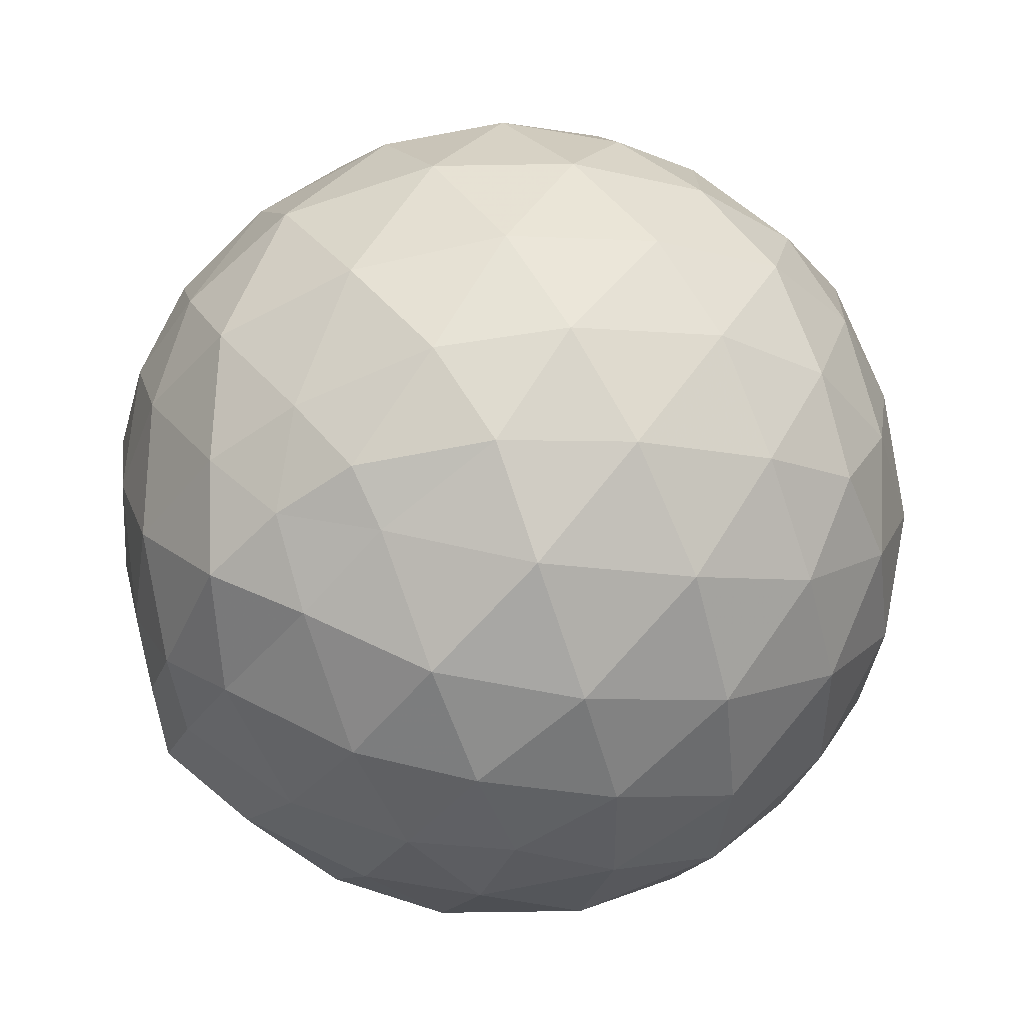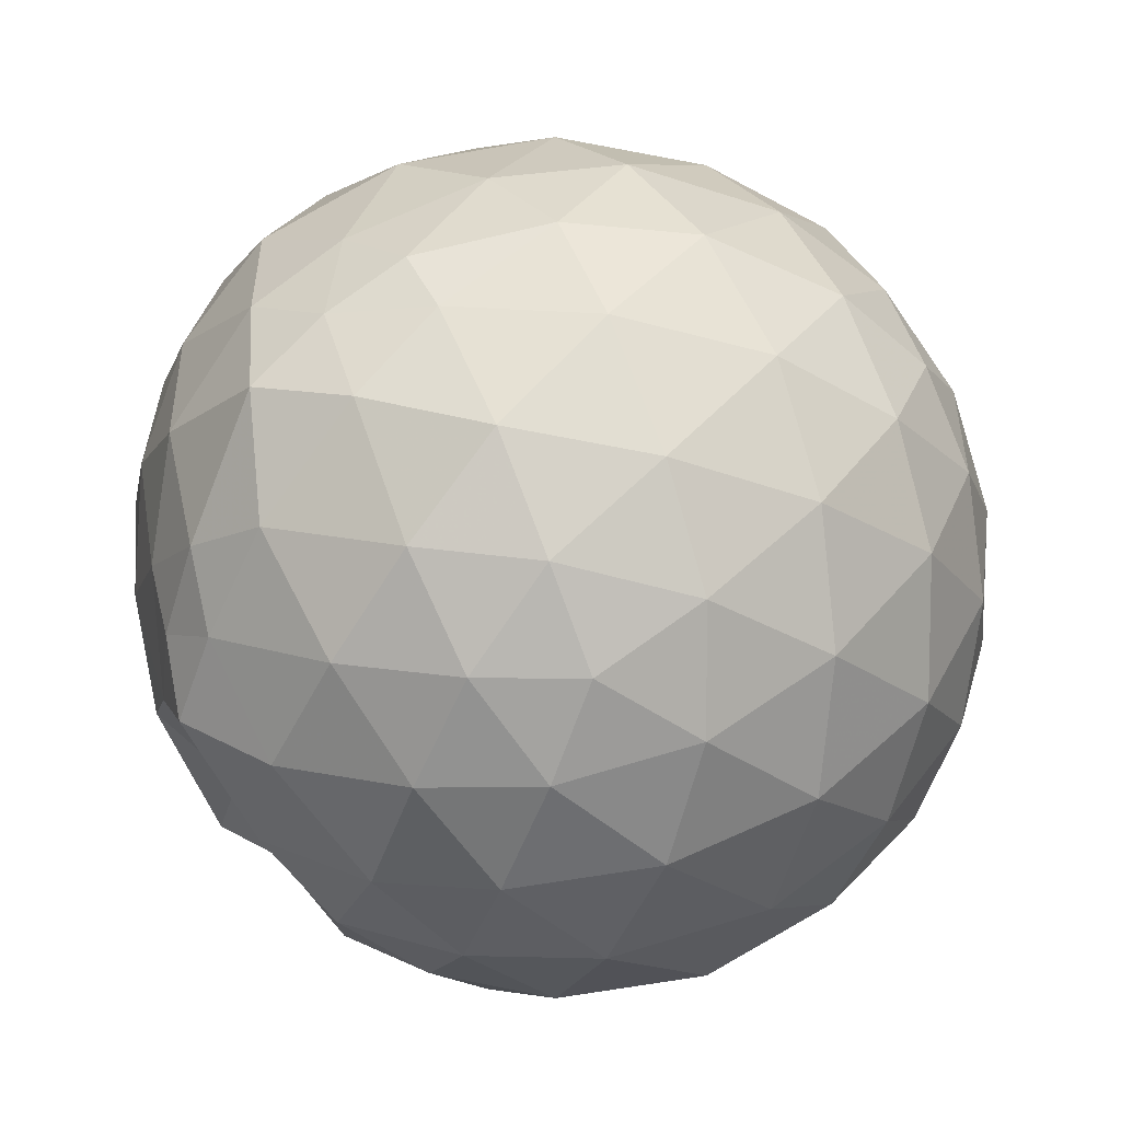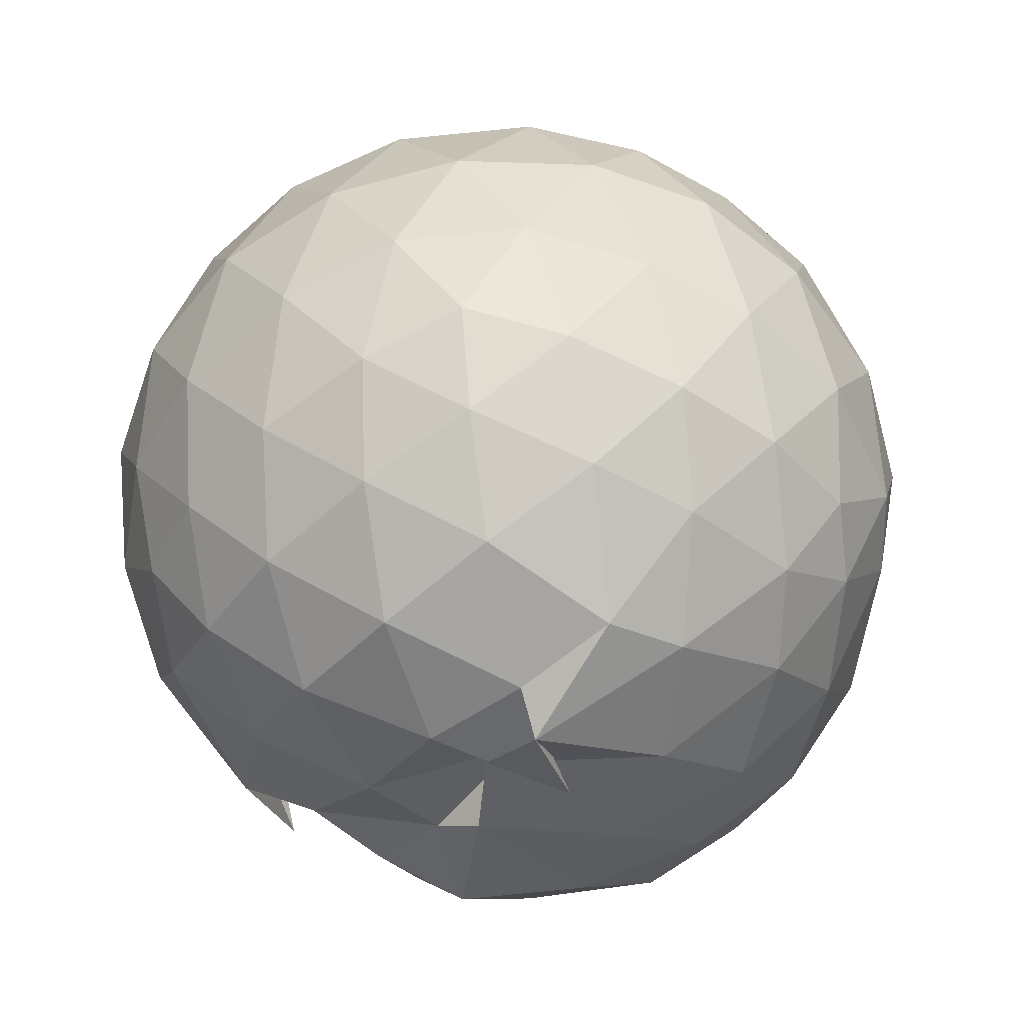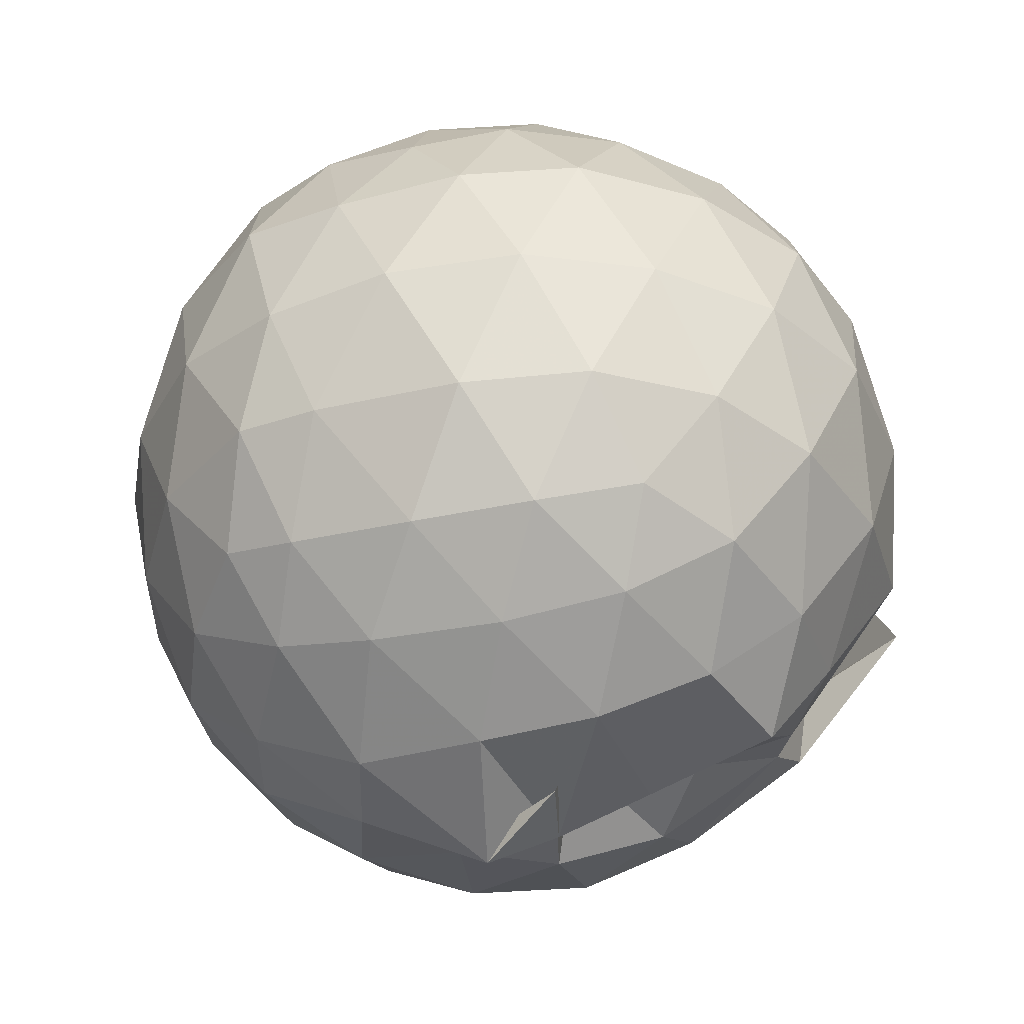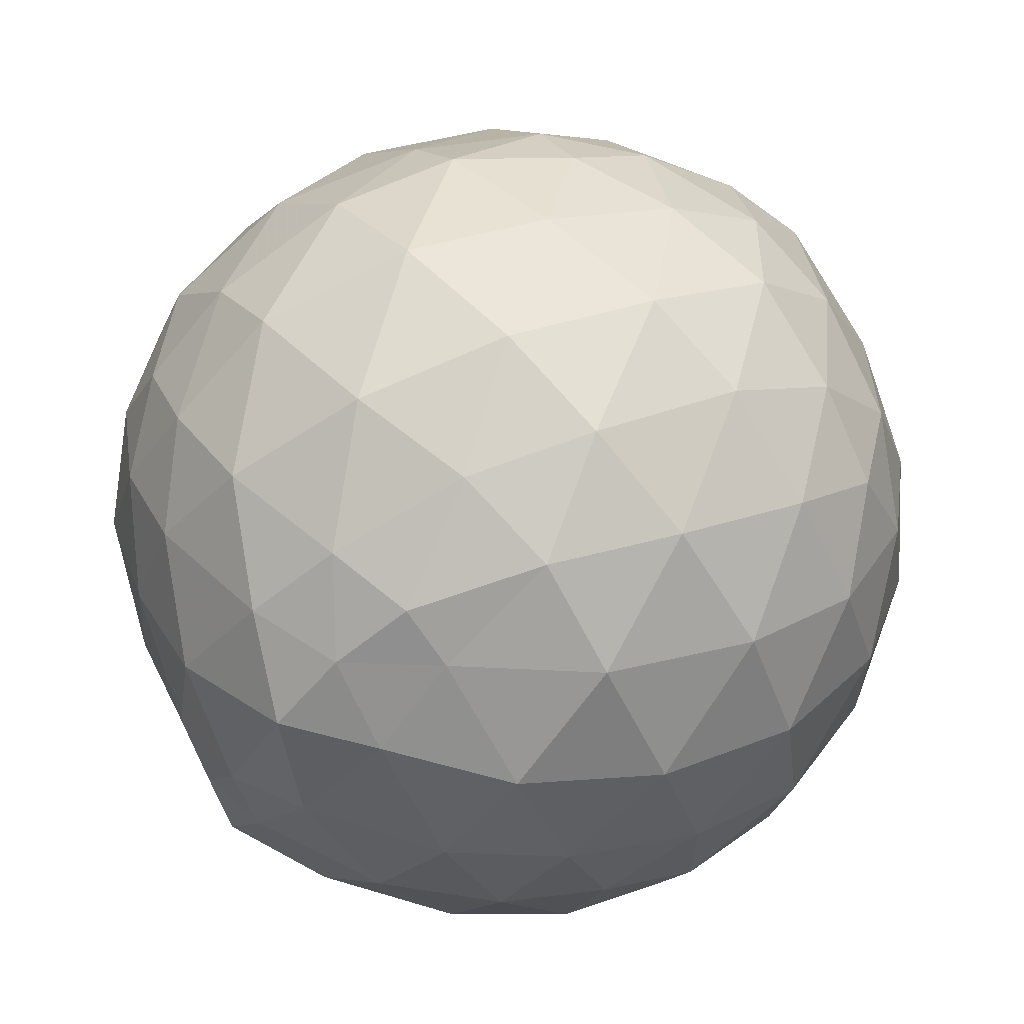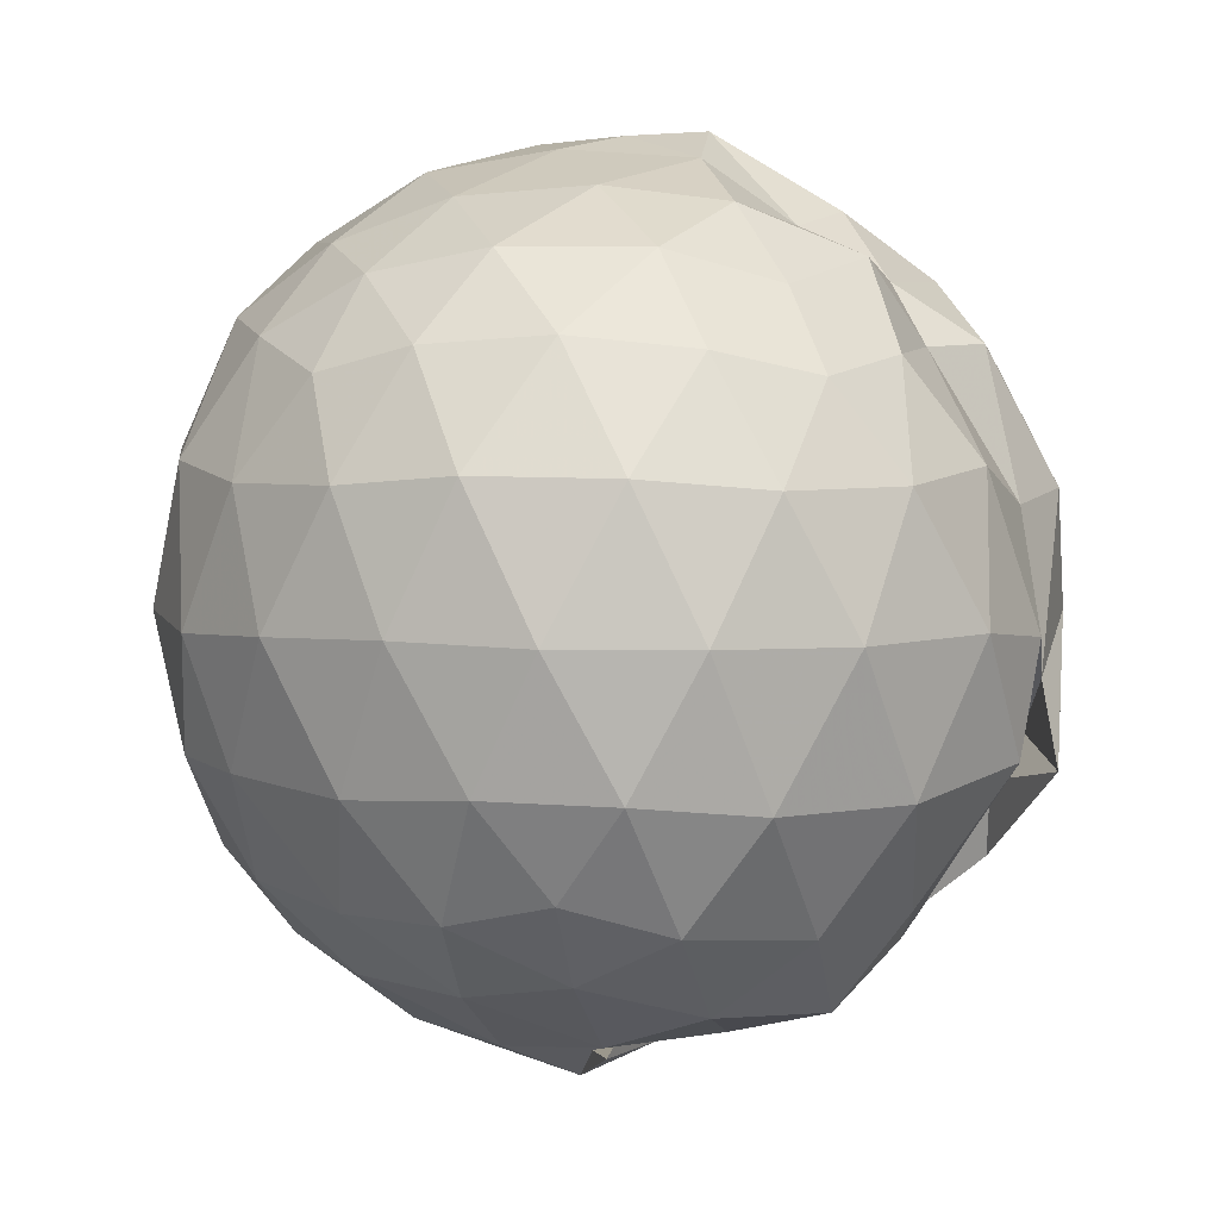
<metadata>
{"format":"obj","ext":"obj","renderer":"f3d","projection":"perspective","resolution":1024,"background":"white","views":[{"elev":48.9,"azim":57.9,"up":"+Y"},{"elev":12.2,"azim":54.7,"up":"+Y"},{"elev":-58.3,"azim":133.2,"up":"+Z"},{"elev":-35.3,"azim":-108.0,"up":"+Z"},{"elev":65.0,"azim":45.7,"up":"+Y"},{"elev":5.2,"azim":-81.2,"up":"+Z"}]}
</metadata>
<code>
v 0.01306 -0.5055 2.26
v -0.2037 -0.5006 0.3335
v 0.867 -0.4921 1.778
v 0.8002 -0.2631 1.835
v 0.6556 -0.01365 1.859
v 0.4071 0.1922 1.831
v 0.283 0.2802 1.828
v 0.07992 0.3002 1.854
v -0.219 0.276 1.879
v -0.4649 0.161 1.841
v -0.662 0.003402 1.77
v -0.737 -0.2126 1.825
v -0.7573 -0.4949 1.845
v -0.7232 -0.7729 1.817
v -0.6329 -0.9908 1.766
v -0.4161 -1.116 1.807
v -0.132 -1.15 1.819
v -0.01235 -1.264 1.825
v 0.2427 -1.289 1.763
v 0.4698 -1.169 1.824
v 0.658 -0.9662 1.856
v 0.8021 -0.7171 1.834
v 0.9518 -0.3464 1.565
v 0.8541 -0.07427 1.593
v 0.6587 0.1847 1.592
v 0.4367 0.348 1.558
v 0.1902 0.4206 1.564
v -0.1008 0.4337 1.602
v -0.4301 0.3407 1.591
v -0.6369 0.1722 1.556
v -0.8199 -0.06892 1.562
v -0.9043 -0.3331 1.586
v -0.8975 -0.6483 1.582
v -0.8111 -0.9248 1.558
v -0.6167 -1.152 1.559
v -0.3455 -1.282 1.587
v -0.05352 -1.341 1.494
v 0.1112 -1.419 1.521
v 0.4259 -1.335 1.556
v 0.6666 -1.165 1.596
v 0.8607 -0.9101 1.59
v 0.9527 -0.6353 1.564
v 0.9548 -0.1857 1.279
v 0.8097 0.09303 1.28
v 0.5791 0.3171 1.287
v 0.3181 0.4455 1.293
v 0.03571 0.4869 1.282
v -0.2923 0.4422 1.274
v -0.5571 0.302 1.251
v -0.7631 0.08628 1.267
v -0.9081 -0.1896 1.279
v -0.9606 -0.4922 1.272
v -0.9133 -0.8009 1.271
v -0.7682 -1.074 1.267
v -0.4998 -1.296 1.27
v -0.2367 -1.39 1.238
v -0.05543 -1.389 1.134
v 0.2451 -1.429 1.252
v 0.5922 -1.294 1.271
v 0.8163 -1.077 1.279
v 0.9605 -0.801 1.277
v 1.006 -0.4912 1.277
v 0.8543 -0.05759 0.9919
v 0.6753 0.1801 0.9918
v 0.4258 0.335 0.9606
v 0.1704 0.4194 0.9637
v -0.1355 0.4338 0.9918
v -0.4459 0.3315 0.99
v -0.5926 0.194 0.9763
v -0.8064 -0.07925 0.9618
v -0.9102 -0.3524 0.9832
v -0.9177 -0.6456 0.978
v -0.818 -0.9101 0.9503
v -0.6011 -1.164 0.9485
v -0.3134 -1.352 0.993
v 0.2047 -1.345 0.9904
v -0.1657 -1.427 0.9554
v 0.4064 -1.322 0.9556
v 0.6777 -1.162 0.9916
v 0.8529 -0.9282 0.9902
v 0.9399 -0.6515 0.9624
v 0.9381 -0.3317 0.9632
v 0.7039 0.01602 0.7776
v 0.509 0.1592 0.7283
v 0.258 0.2698 0.686
v -0.005855 0.3188 0.7168
v -0.2665 0.3042 0.7765
v -0.4187 0.1911 0.7326
v -0.6161 -0.03074 0.7062
v -0.7637 -0.2669 0.7148
v -0.8253 -0.4995 0.7711
v -0.7675 -0.7317 0.7041
v -0.5765 -0.9738 0.6737
v -0.3472 -1.144 0.6924
v -0.07476 -1.263 0.8312
v 0.07701 -1.283 0.8991
v 0.1287 -1.274 0.7278
v 0.4908 -1.146 0.7239
v 0.7008 -0.9995 0.7752
v 0.7849 -0.7753 0.7198
v 0.8176 -0.4919 0.6965
v 0.7847 -0.2106 0.7195
v 0.7184 -0.4931 1.973
v 0.6 -0.2438 2.034
v 0.3969 0.02561 2.027
v 0.2275 0.1693 1.991
v 0.009463 0.1648 2.038
v -0.3145 0.04875 2.029
v -0.535 -0.07213 1.964
v -0.5898 -0.339 2.014
v -0.5684 -0.6577 2.012
v -0.5046 -0.9026 1.942
v -0.2494 -1.038 2
v -0.07952 -1.072 1.952
v 0.1798 -1.152 1.956
v 0.4295 -0.9796 2.022
v 0.6057 -0.7338 2.029
v 0.4898 -0.4854 2.146
v 0.3026 -0.2358 2.193
v 0.1965 0.02973 2.149
v -0.09531 -0.101 2.182
v -0.3493 -0.2119 2.12
v -0.3582 -0.506 2.141
v -0.3384 -0.7789 2.107
v -0.04678 -0.8771 2.068
v 0.1106 -0.9574 2.103
v 0.3206 -0.7285 2.189
v 0.184 -0.4787 2.251
v 0.1108 -0.3021 2.249
v -0.1064 -0.3853 2.227
v -0.1116 -0.6826 2.206
v 0.08485 -0.6753 2.272
v 0.5824 -0.07201 0.5821
v 0.3252 0.05933 0.5127
v 0.08448 0.1357 0.5129
v -0.2154 0.1627 0.5846
v -0.3826 -0.009415 0.5353
v -0.5498 -0.2618 0.5309
v -0.6721 -0.5078 0.584
v -0.5326 -0.7594 0.5017
v -0.3484 -0.9831 0.4813
v -0.1809 -1.111 0.6041
v 0.00149 -1.155 0.6509
v 0.3068 -1.04 0.5476
v 0.574 -0.9152 0.5843
v 0.6344 -0.6469 0.5195
v 0.6354 -0.3415 0.5189
v 0.3871 -0.2038 0.409
v 0.08146 -0.1242 0.3386
v -0.1009 -0.06652 0.3836
v -0.2954 -0.2932 0.3763
v -0.4248 -0.5281 0.4095
v -0.1603 -0.75 0.3905
v -0.1516 -0.8759 0.4927
v 0.07719 -0.8731 0.4205
v 0.3787 -0.7832 0.4169
v 0.4059 -0.4957 0.3687
v 0.1031 -0.3684 0.3095
v 0.01365 -0.409 0.2431
v -0.005281 -0.5775 0.3291
v -0.1067 -0.5796 0.4883
v 0.1273 -0.6235 0.3321
f 3 23 4
f 4 23 24
f 4 24 5
f 5 24 25
f 5 25 6
f 6 25 26
f 6 26 7
f 7 26 27
f 7 27 8
f 8 27 28
f 8 28 9
f 9 28 29
f 9 29 10
f 10 29 30
f 10 30 11
f 11 30 31
f 11 31 12
f 12 31 32
f 12 32 13
f 13 32 33
f 13 33 14
f 14 33 34
f 14 34 15
f 15 34 35
f 15 35 16
f 16 35 36
f 16 36 17
f 17 36 37
f 17 37 18
f 18 37 38
f 18 38 19
f 19 38 39
f 19 39 20
f 20 39 40
f 20 40 21
f 21 40 41
f 21 41 22
f 22 41 42
f 22 42 3
f 3 42 23
f 23 43 24
f 24 43 44
f 24 44 25
f 25 44 45
f 25 45 26
f 26 45 46
f 26 46 27
f 27 46 47
f 27 47 28
f 28 47 48
f 28 48 29
f 29 48 49
f 29 49 30
f 30 49 50
f 30 50 31
f 31 50 51
f 31 51 32
f 32 51 52
f 32 52 33
f 33 52 53
f 33 53 34
f 34 53 54
f 34 54 35
f 35 54 55
f 35 55 36
f 36 55 56
f 36 56 37
f 37 56 57
f 37 57 38
f 38 57 58
f 38 58 39
f 39 58 59
f 39 59 40
f 40 59 60
f 40 60 41
f 41 60 61
f 41 61 42
f 42 61 62
f 42 62 23
f 23 62 43
f 43 63 44
f 44 63 64
f 44 64 45
f 45 64 65
f 45 65 46
f 46 65 66
f 46 66 47
f 47 66 67
f 47 67 48
f 48 67 68
f 48 68 49
f 49 68 69
f 49 69 50
f 50 69 70
f 50 70 51
f 51 70 71
f 51 71 52
f 52 71 72
f 52 72 53
f 53 72 73
f 53 73 54
f 54 73 74
f 54 74 55
f 55 74 75
f 55 75 56
f 56 75 76
f 56 76 57
f 57 76 77
f 57 77 58
f 58 77 78
f 58 78 59
f 59 78 79
f 59 79 60
f 60 79 80
f 60 80 61
f 61 80 81
f 61 81 62
f 62 81 82
f 62 82 43
f 43 82 63
f 63 83 64
f 64 83 84
f 64 84 65
f 65 84 85
f 65 85 66
f 66 85 86
f 66 86 67
f 67 86 87
f 67 87 68
f 68 87 88
f 68 88 69
f 69 88 89
f 69 89 70
f 70 89 90
f 70 90 71
f 71 90 91
f 71 91 72
f 72 91 92
f 72 92 73
f 73 92 93
f 73 93 74
f 74 93 94
f 74 94 75
f 75 94 95
f 75 95 76
f 76 95 96
f 76 96 77
f 77 96 97
f 77 97 78
f 78 97 98
f 78 98 79
f 79 98 99
f 79 99 80
f 80 99 100
f 80 100 81
f 81 100 101
f 81 101 82
f 82 101 102
f 82 102 63
f 63 102 83
f 103 104 118
f 104 119 118
f 104 105 119
f 105 120 119
f 105 106 120
f 106 107 120
f 107 121 120
f 107 108 121
f 108 122 121
f 108 109 122
f 109 110 122
f 110 123 122
f 110 111 123
f 111 124 123
f 111 112 124
f 112 113 124
f 113 125 124
f 113 114 125
f 114 126 125
f 114 115 126
f 115 116 126
f 116 127 126
f 116 117 127
f 117 118 127
f 117 103 118
f 118 119 128
f 119 129 128
f 119 120 129
f 120 121 129
f 121 130 129
f 121 122 130
f 122 123 130
f 123 131 130
f 123 124 131
f 124 125 131
f 125 132 131
f 125 126 132
f 126 127 132
f 127 128 132
f 127 118 128
f 133 148 134
f 134 148 149
f 134 149 135
f 135 149 150
f 135 150 136
f 136 150 137
f 137 150 151
f 137 151 138
f 138 151 152
f 138 152 139
f 139 152 140
f 140 152 153
f 140 153 141
f 141 153 154
f 141 154 142
f 142 154 143
f 143 154 155
f 143 155 144
f 144 155 156
f 144 156 145
f 145 156 146
f 146 156 157
f 146 157 147
f 147 157 148
f 147 148 133
f 148 158 149
f 149 158 159
f 149 159 150
f 150 159 151
f 151 159 160
f 151 160 152
f 152 160 153
f 153 160 161
f 153 161 154
f 154 161 155
f 155 161 162
f 155 162 156
f 156 162 157
f 157 162 158
f 157 158 148
f 3 4 103
f 103 4 104
f 4 5 104
f 104 5 105
f 5 6 105
f 105 6 106
f 6 7 106
f 7 8 106
f 106 8 107
f 8 9 107
f 107 9 108
f 9 10 108
f 108 10 109
f 10 11 109
f 11 12 109
f 109 12 110
f 12 13 110
f 110 13 111
f 13 14 111
f 111 14 112
f 14 15 112
f 15 16 112
f 112 16 113
f 16 17 113
f 113 17 114
f 17 18 114
f 114 18 115
f 18 19 115
f 19 20 115
f 115 20 116
f 20 21 116
f 116 21 117
f 21 22 117
f 117 22 103
f 22 3 103
f 83 133 84
f 84 133 134
f 84 134 85
f 85 134 135
f 85 135 86
f 86 135 136
f 86 136 87
f 87 136 88
f 88 136 137
f 88 137 89
f 89 137 138
f 89 138 90
f 90 138 139
f 90 139 91
f 91 139 92
f 92 139 140
f 92 140 93
f 93 140 141
f 93 141 94
f 94 141 142
f 94 142 95
f 95 142 96
f 96 142 143
f 96 143 97
f 97 143 144
f 97 144 98
f 98 144 145
f 98 145 99
f 99 145 100
f 100 145 146
f 100 146 101
f 101 146 147
f 101 147 102
f 102 147 133
f 102 133 83
f 128 129 1
f 129 130 1
f 130 131 1
f 131 132 1
f 132 128 1
f 159 158 2
f 160 159 2
f 161 160 2
f 162 161 2
f 158 162 2

</code>
